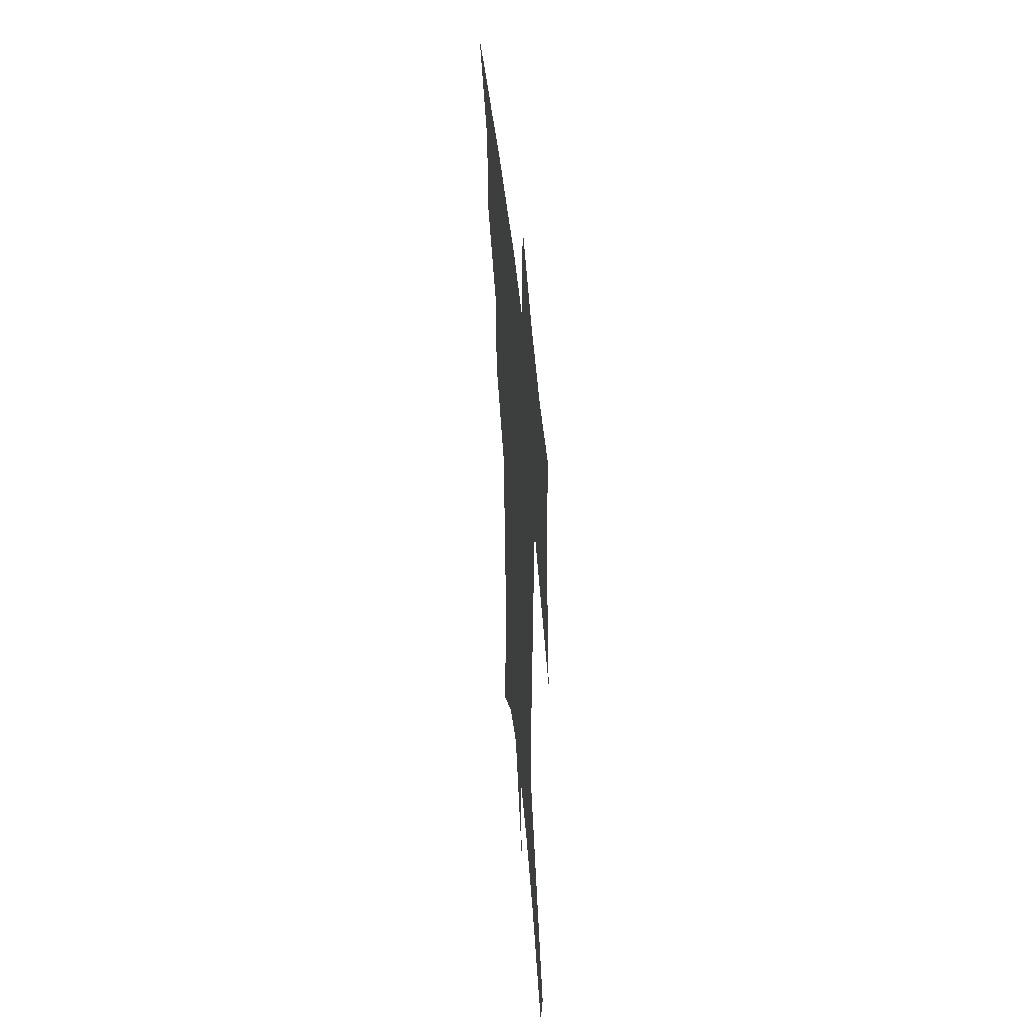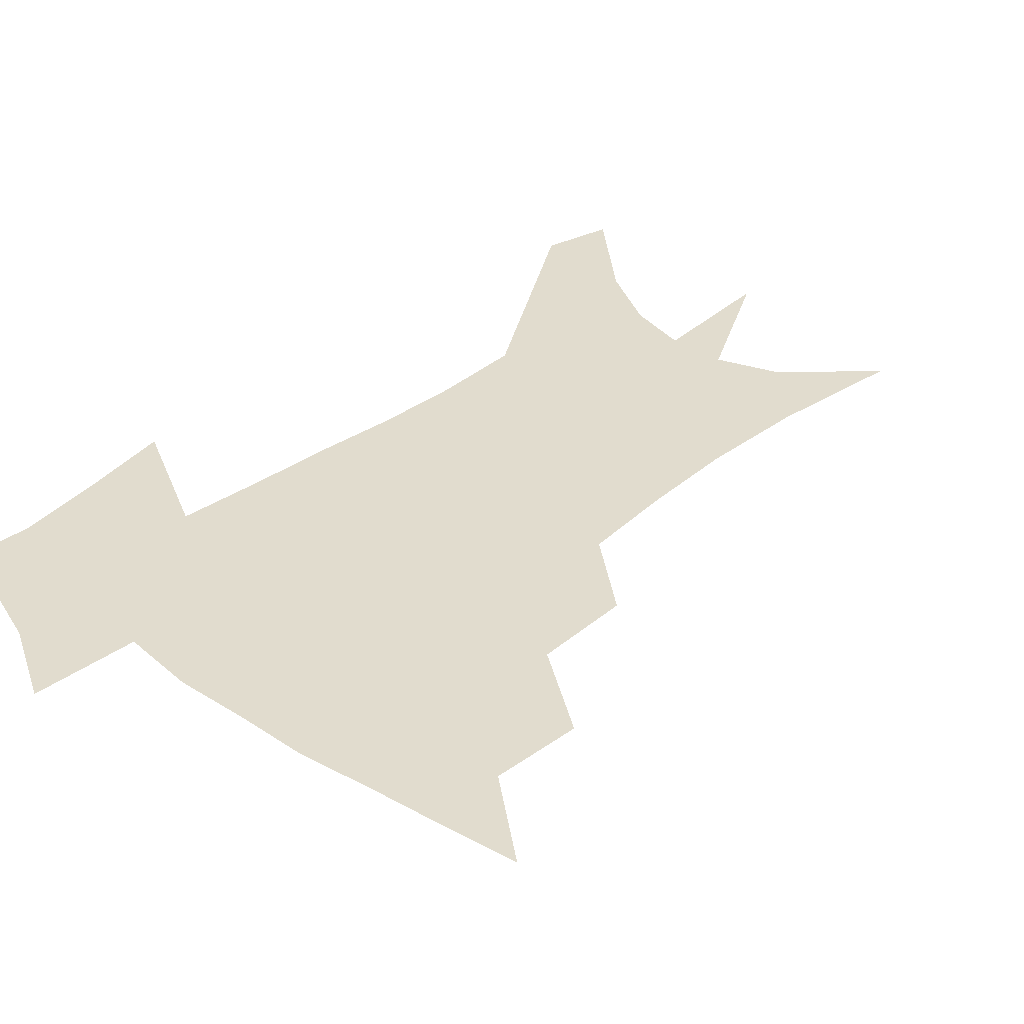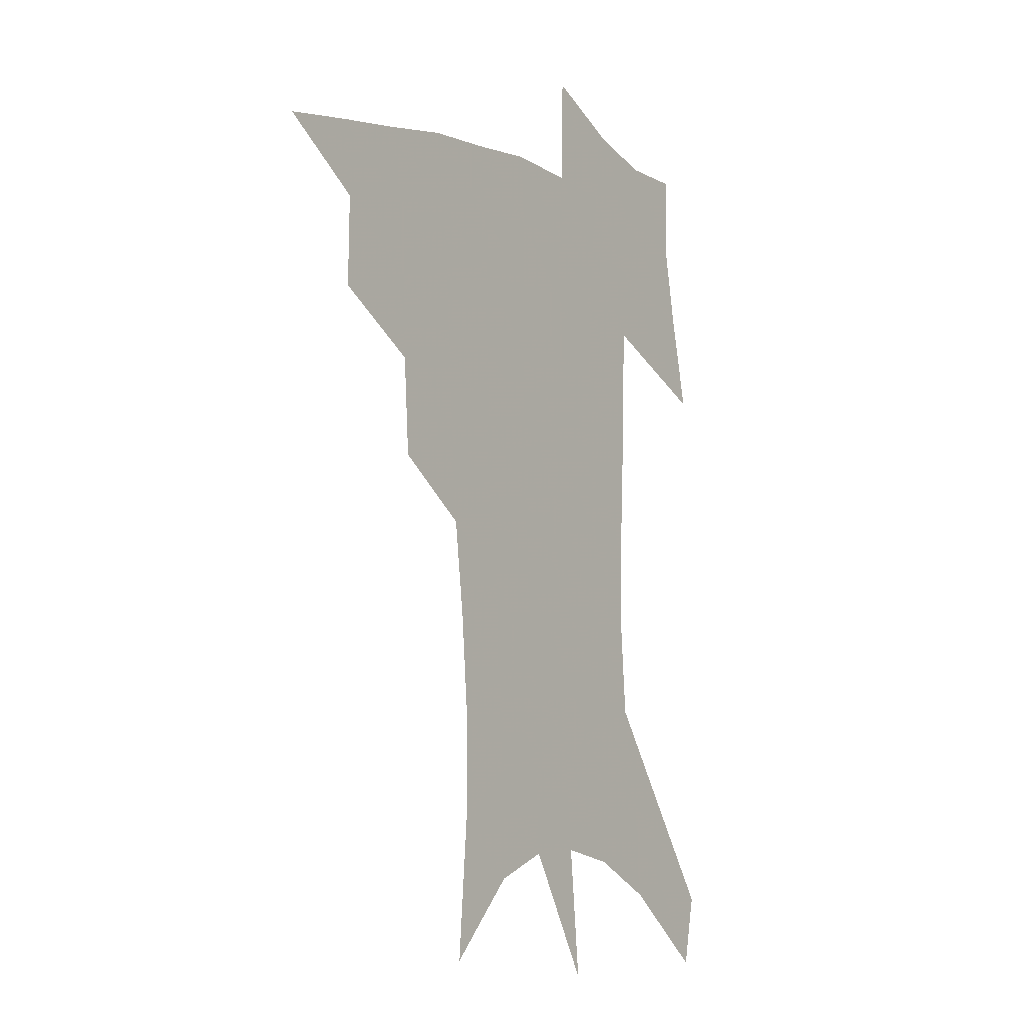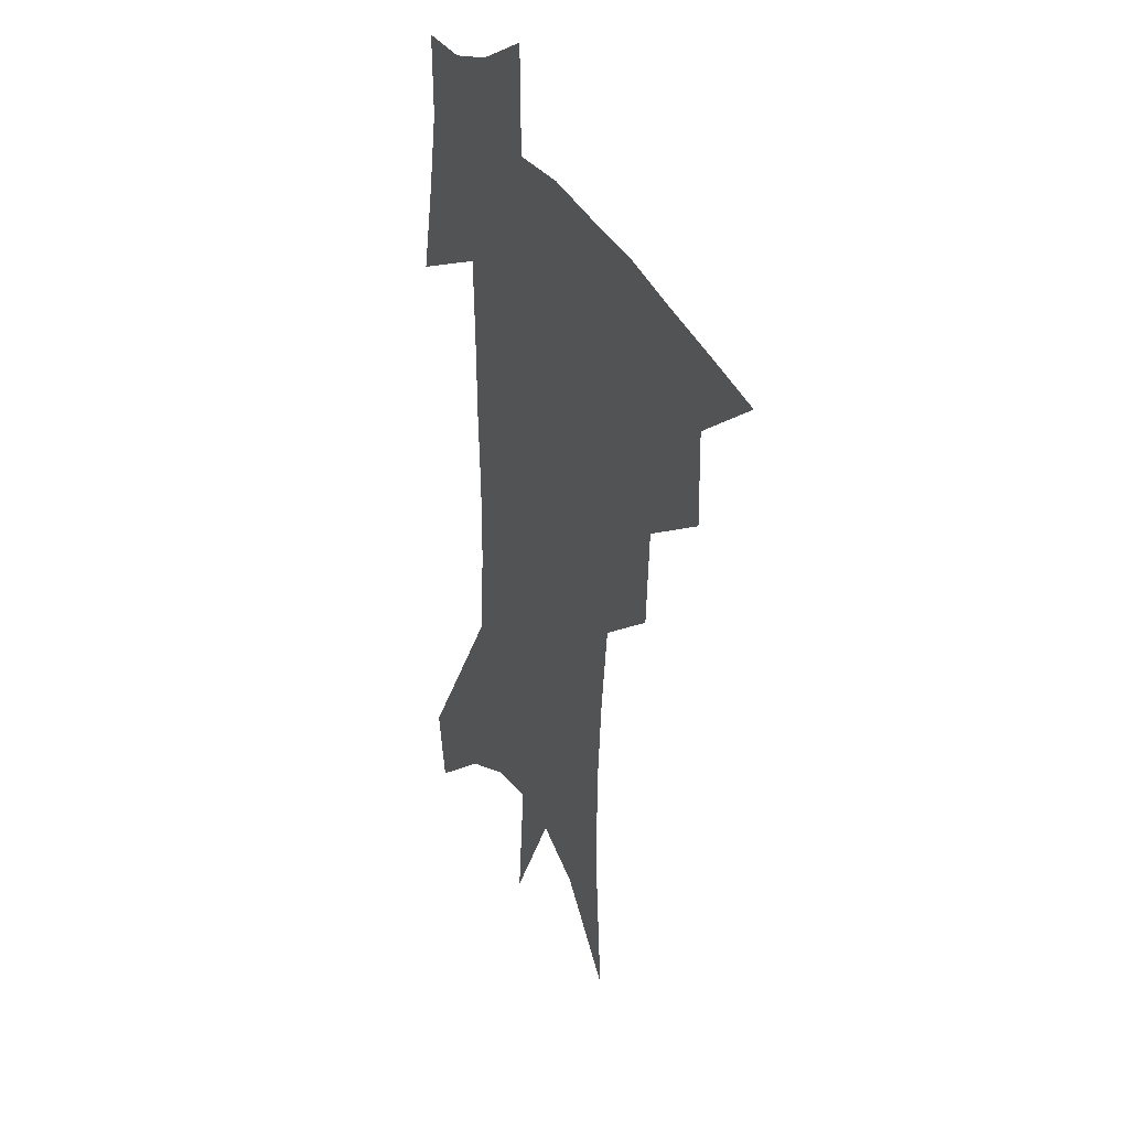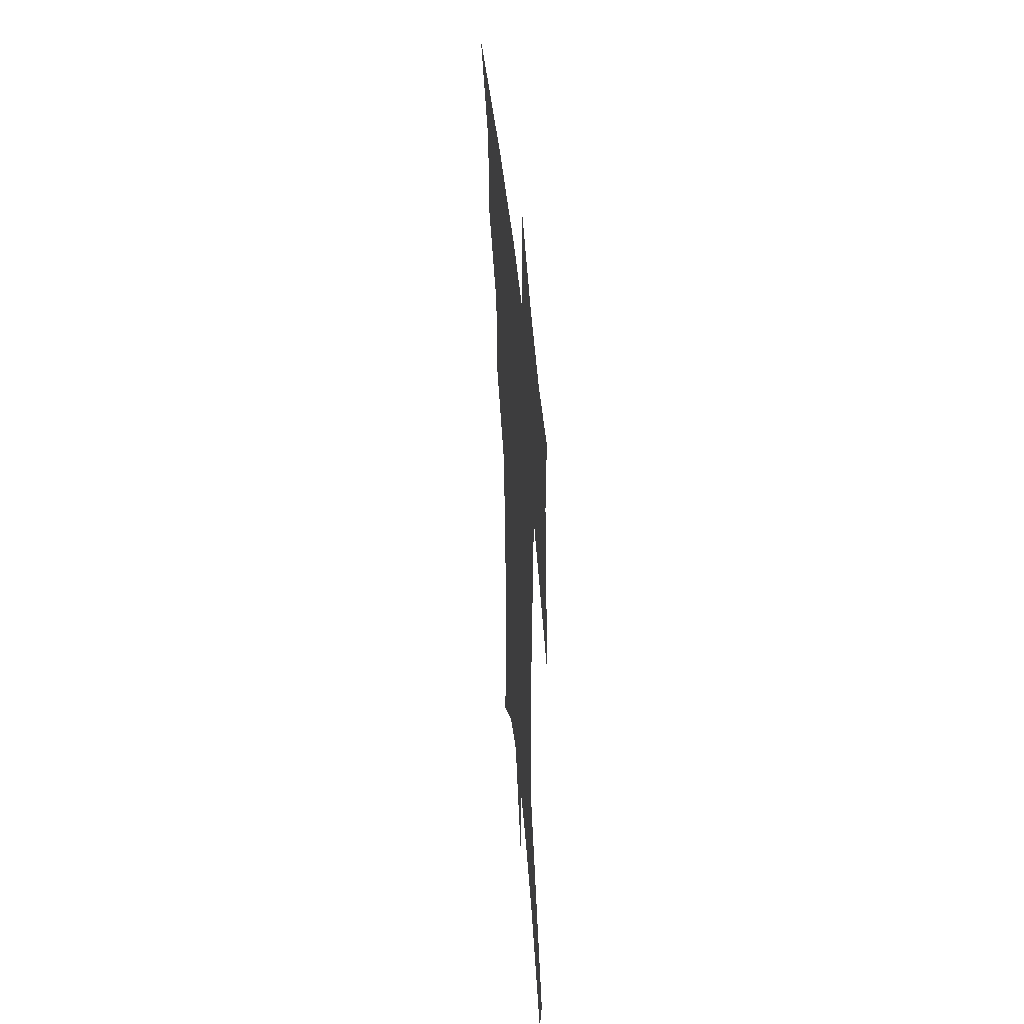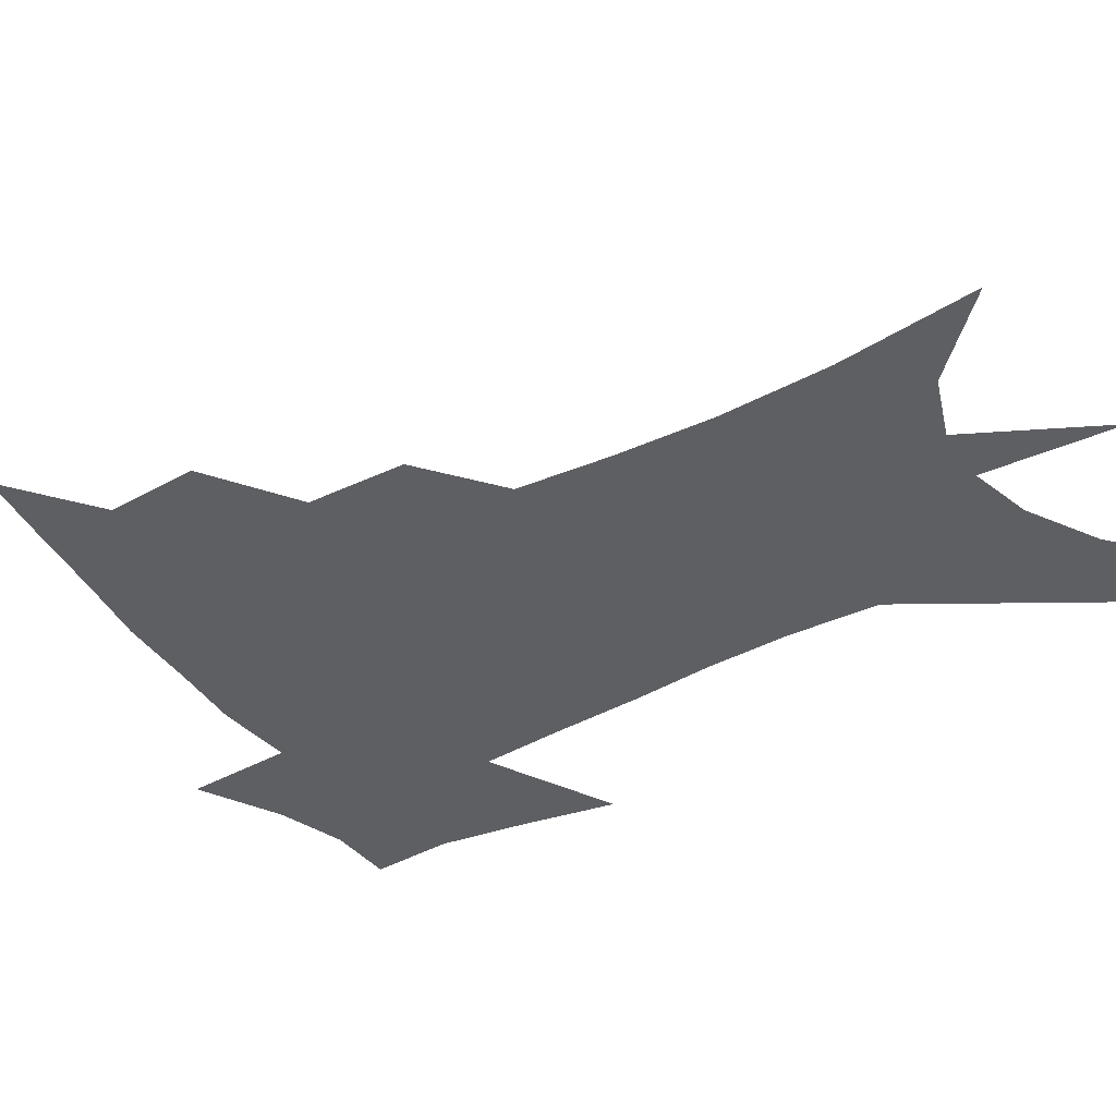
<metadata>
{"format":"obj","ext":"obj","renderer":"f3d","projection":"perspective","resolution":1024,"background":"white","views":[{"elev":49.8,"azim":84.5,"up":"+Y"},{"elev":34.1,"azim":-135.2,"up":"+Z"},{"elev":-7.0,"azim":-53.6,"up":"+Y"},{"elev":32.8,"azim":-114.5,"up":"+Y"},{"elev":48.0,"azim":84.7,"up":"+Y"},{"elev":-40.3,"azim":-56.3,"up":"+Z"}]}
</metadata>
<code>
v 464 438.6 0
v 494.6 382.3 0
v 495.2 415.3 0
v 491.2 442.7 0
v 529.1 325.4 0
v 526.9 361.2 0
v 525.1 392.1 0
v 523 419.8 0
v 519.1 446.5 0
v 560.6 141.2 0
v 564.7 192.9 0
v 564.7 233.4 0
v 561.9 268.9 0
v 557.8 303.5 0
v 555.1 339.4 0
v 553.3 369.9 0
v 551.7 397.4 0
v 549.4 423.3 0
v 545.7 450.6 0
v 588.2 170.1 0
v 587.9 210.9 0
v 586 247.9 0
v 583.4 282.7 0
v 580.4 314.1 0
v 578.6 345.5 0
v 577.4 373.5 0
v 577.1 401 0
v 575.2 425.8 0
v 573.4 451.9 0
v 610.8 178.9 0
v 608.6 216.3 0
v 606.2 248.7 0
v 603.8 288 0
v 602 316.8 0
v 601.2 348.7 0
v 600.9 375.9 0
v 601.1 402.4 0
v 601.4 426.8 0
v 599.5 453.8 0
v 637.3 130.4 0
v 632.5 179.8 0
v 629 219.4 0
v 626.4 254 0
v 624.4 288.2 0
v 623.3 320.2 0
v 623.5 348 0
v 623.6 377.5 0
v 624.7 402 0
v 625.9 426.6 0
v 627.7 451.4 0
v 628.2 490.7 0
v 655.9 174.4 0
v 650.7 214.8 0
v 646.9 250.7 0
v 646 281.7 0
v 645.9 312.1 0
v 646.6 341.3 0
v 646.6 372.7 0
v 647.9 400 0
v 649.5 424.7 0
v 652.6 448.5 0
v 658.2 475.1 0
v 682.2 160.4 0
v 676.7 199.9 0
v 672 235.2 0
v 669.4 269.4 0
v 669.4 300.4 0
v 670.9 330 0
v 671.5 362.5 0
v 672.8 393.5 0
v 672.4 421.2 0
v 675.3 444.7 0
v 682.7 467.3 0
v 717.3 130.7 0
v 722.5 156.9 0
v 719.6 370.6 0
v 712.1 405 0
v 706.2 436.8 0
v 706.9 466.6 0
f 3 4 1
f 6 7 2
f 2 7 3
f 7 8 3
f 3 8 4
f 8 9 4
f 14 15 5
f 5 15 6
f 15 16 6
f 6 16 7
f 16 17 7
f 7 17 8
f 17 18 8
f 8 18 9
f 18 19 9
f 10 20 11
f 20 21 11
f 11 21 12
f 21 22 12
f 12 22 13
f 22 23 13
f 13 23 14
f 23 24 14
f 14 24 15
f 24 25 15
f 15 25 16
f 25 26 16
f 16 26 17
f 26 27 17
f 17 27 18
f 27 28 18
f 18 28 19
f 28 29 19
f 20 30 21
f 30 31 21
f 21 31 22
f 31 32 22
f 22 32 23
f 32 33 23
f 23 33 24
f 33 34 24
f 24 34 25
f 34 35 25
f 25 35 26
f 35 36 26
f 26 36 27
f 36 37 27
f 27 37 28
f 37 38 28
f 28 38 29
f 38 39 29
f 40 41 30
f 30 41 31
f 41 42 31
f 31 42 32
f 42 43 32
f 32 43 33
f 43 44 33
f 33 44 34
f 44 45 34
f 34 45 35
f 45 46 35
f 35 46 36
f 46 47 36
f 36 47 37
f 47 48 37
f 37 48 38
f 48 49 38
f 38 49 39
f 49 50 39
f 41 52 42
f 52 53 42
f 42 53 43
f 53 54 43
f 43 54 44
f 54 55 44
f 44 55 45
f 55 56 45
f 45 56 46
f 56 57 46
f 46 57 47
f 57 58 47
f 47 58 48
f 58 59 48
f 48 59 49
f 59 60 49
f 49 60 50
f 60 61 50
f 50 61 51
f 61 62 51
f 52 63 53
f 63 64 53
f 53 64 54
f 64 65 54
f 54 65 55
f 65 66 55
f 55 66 56
f 66 67 56
f 56 67 57
f 67 68 57
f 57 68 58
f 68 69 58
f 58 69 59
f 69 70 59
f 59 70 60
f 70 71 60
f 60 71 61
f 71 72 61
f 61 72 62
f 72 73 62
f 63 74 64
f 74 75 64
f 64 75 65
f 70 76 71
f 76 77 71
f 71 77 72
f 77 78 72
f 72 78 73
f 78 79 73

</code>
